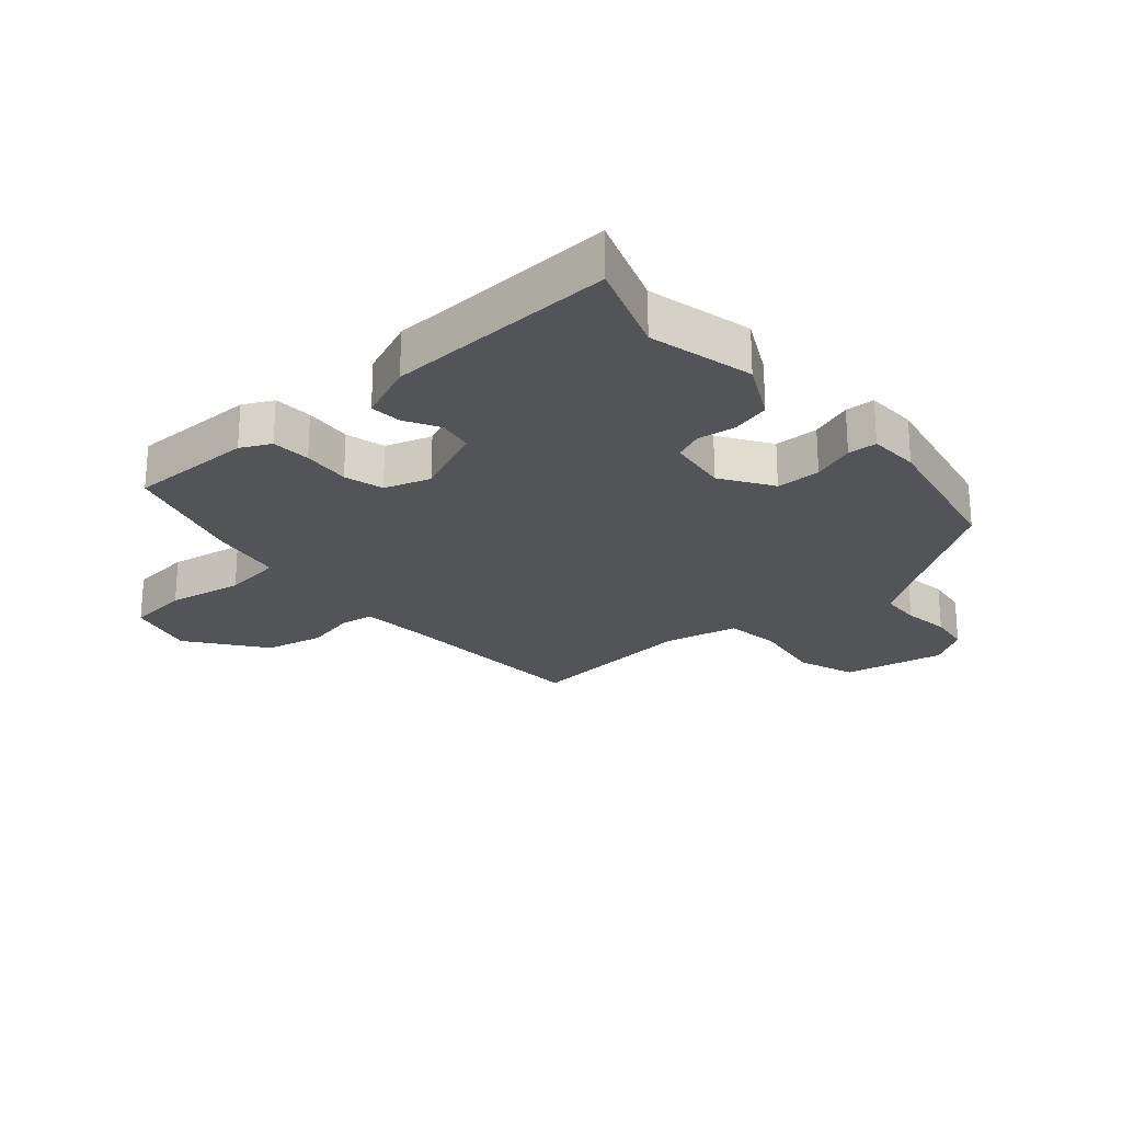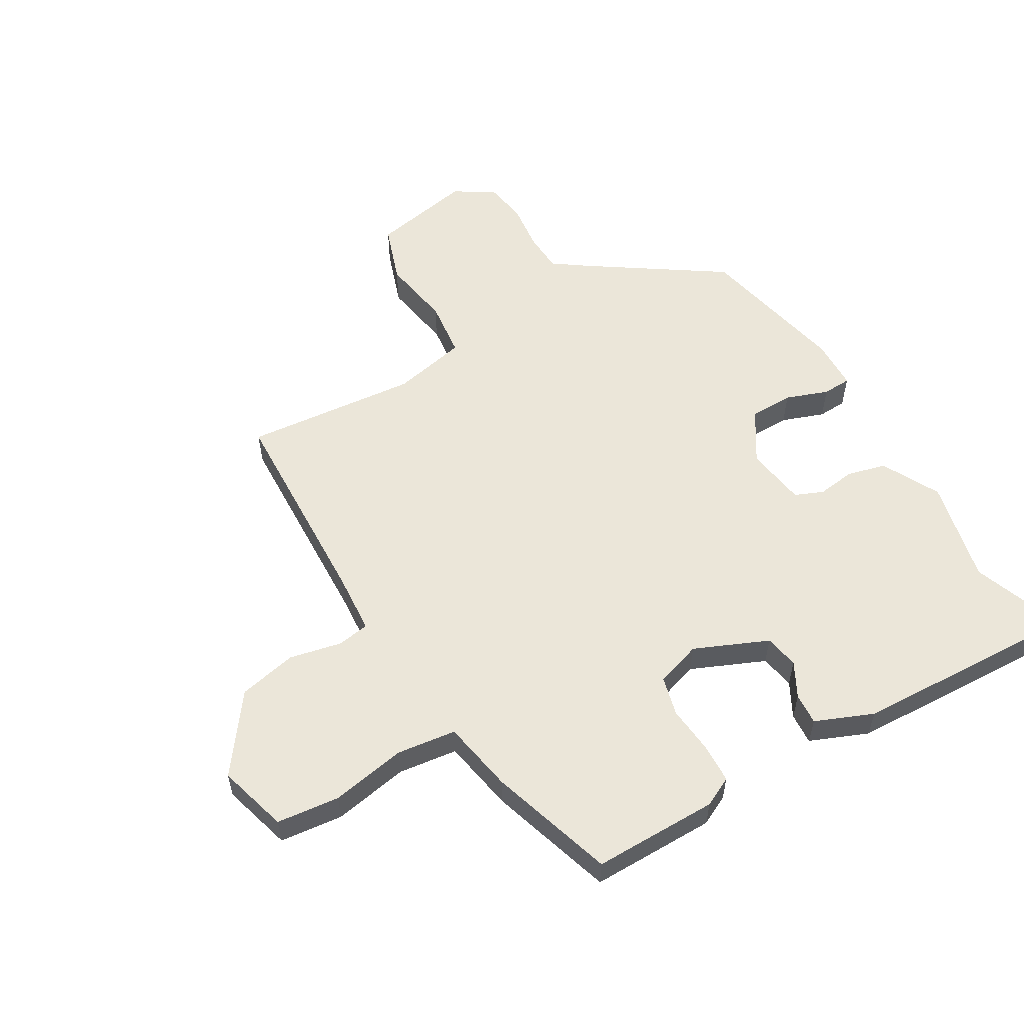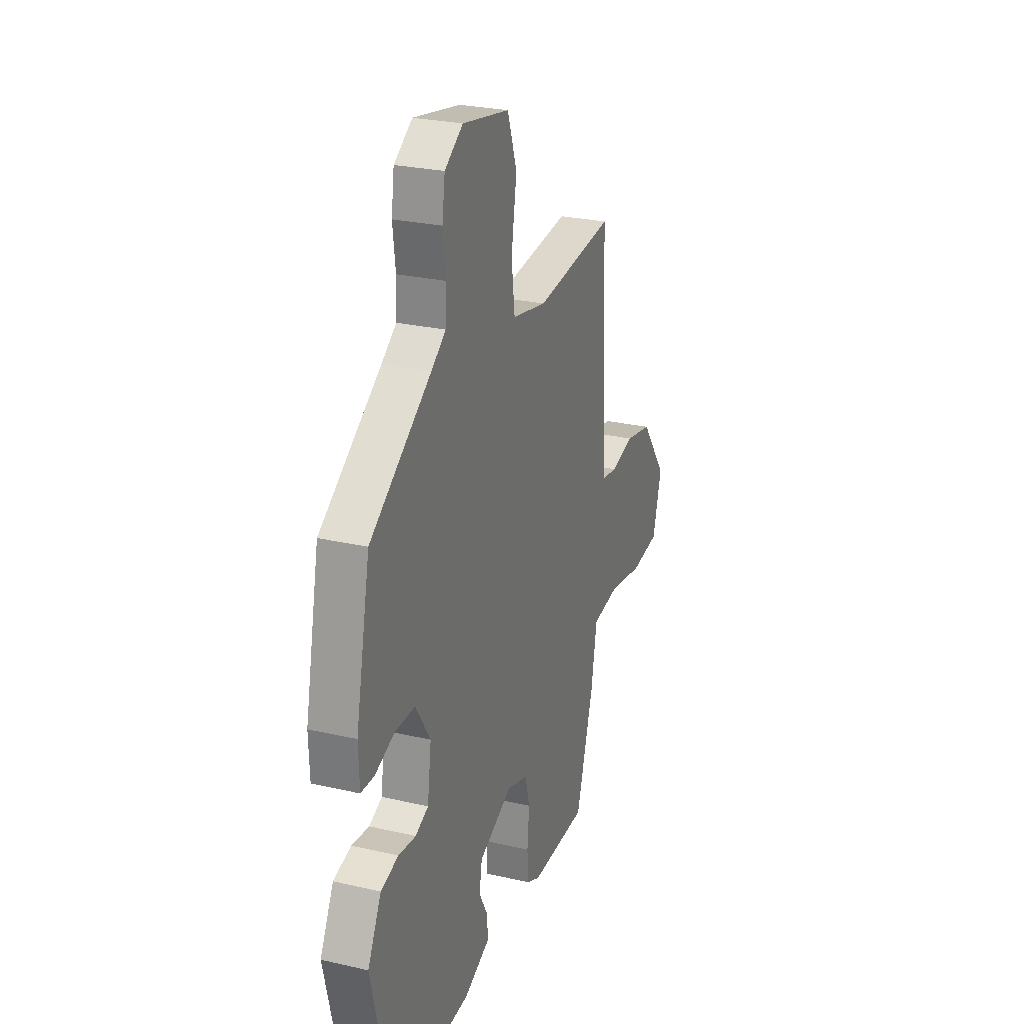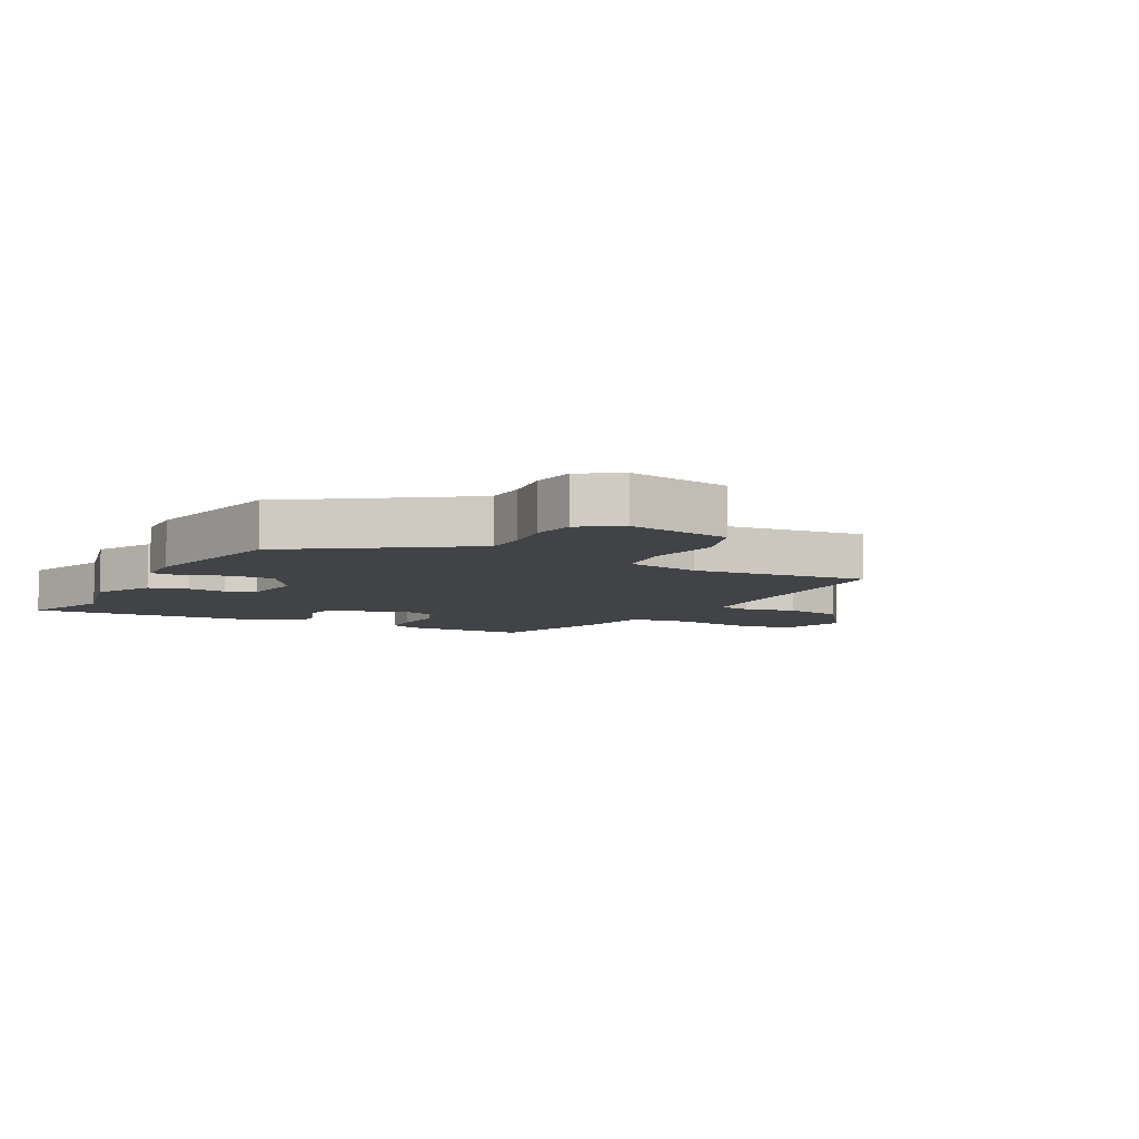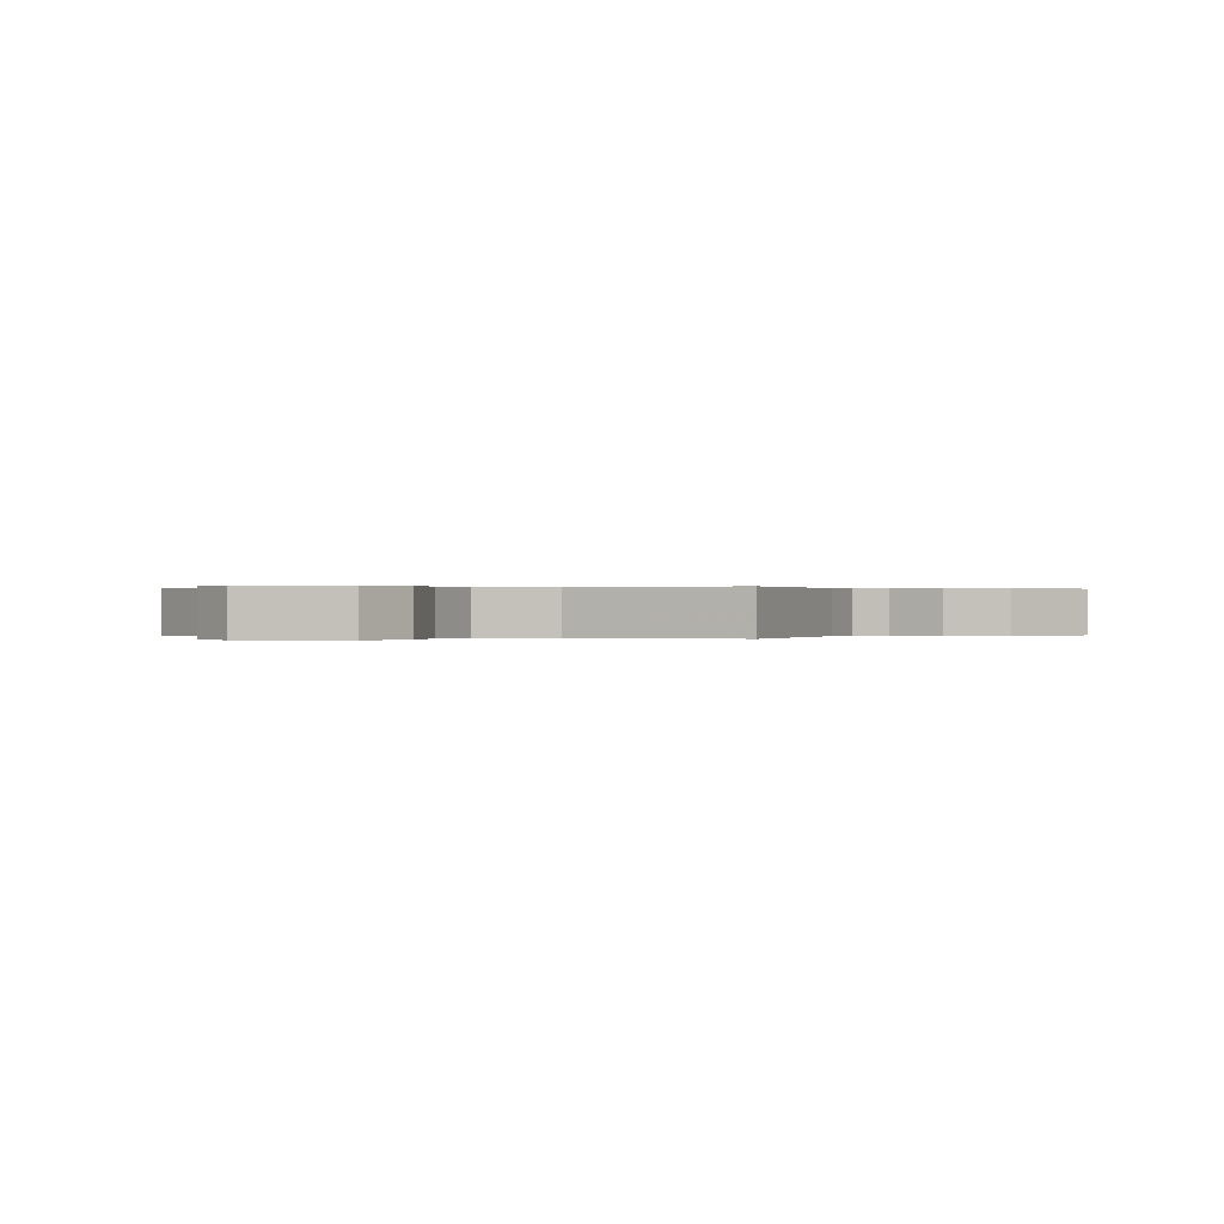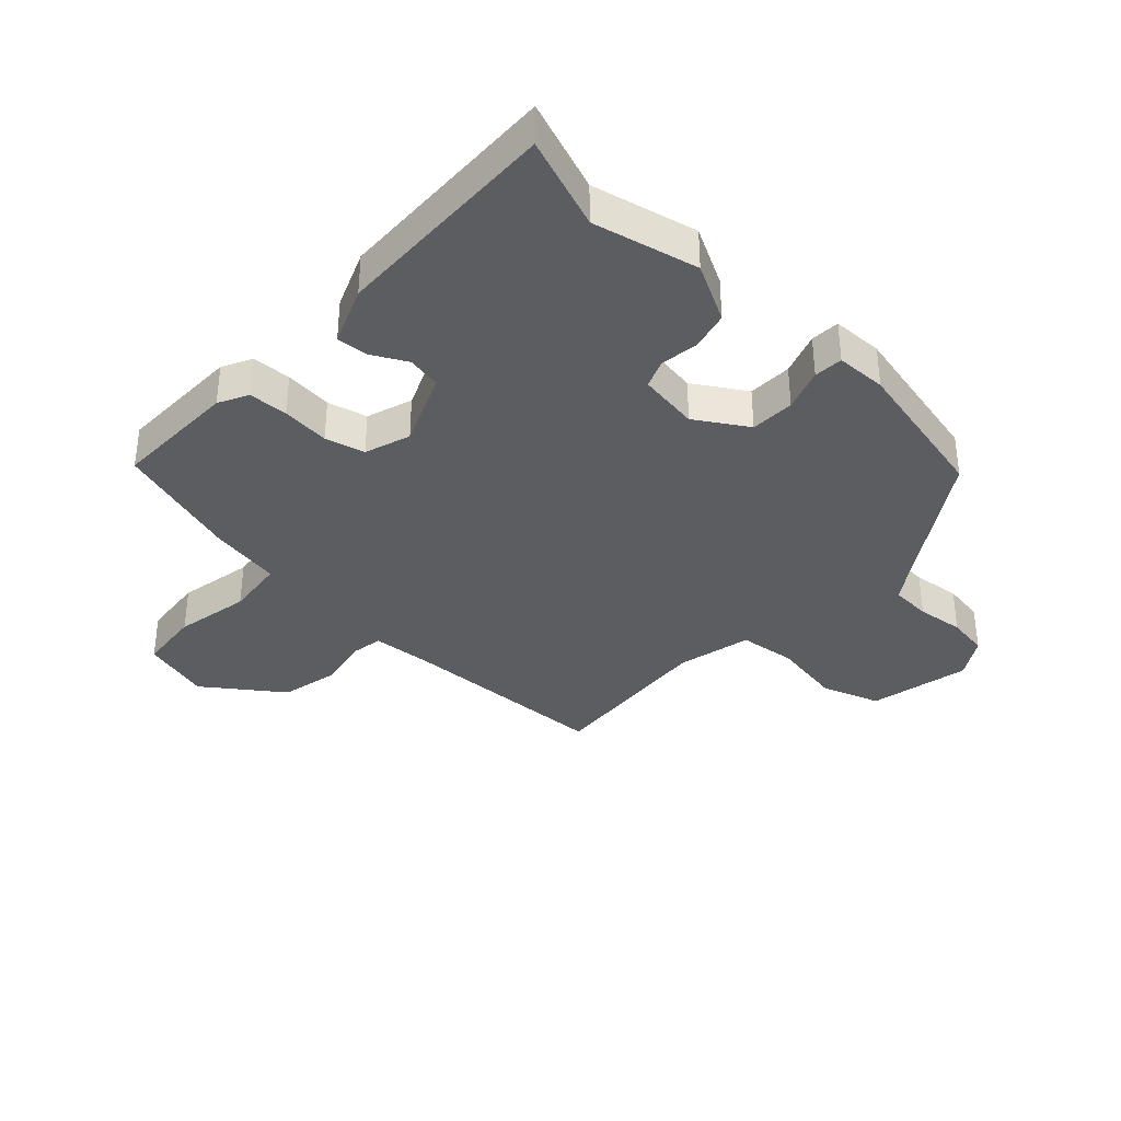
<metadata>
{"format":"obj","ext":"obj","renderer":"f3d","projection":"perspective","resolution":1024,"background":"white","views":[{"elev":-23.3,"azim":-139.0,"up":"+Y"},{"elev":56.1,"azim":149.3,"up":"+Y"},{"elev":26.5,"azim":-70.1,"up":"+Z"},{"elev":-7.0,"azim":-28.0,"up":"+Y"},{"elev":0.1,"azim":18.8,"up":"+Y"},{"elev":-35.6,"azim":-133.8,"up":"+Y"}]}
</metadata>
<code>
v -0.519 0.07 -0.553
v -0.465 0.07 -0.401
v -0.506 0.07 -0.229
v -0.457 0.07 -0.133
v -0.393 0.07 -0.116
v -0.33 0.07 -0.124
v -0.283 0.07 -0.104
v -0.269 0.07 -0.003
v -0.323 0.07 0.081
v -0.396 0.07 0.082
v -0.466 0.07 0.056
v -0.514 0.07 0.058
v -0.517 0.07 0.142
v -0.465 0.07 0.393
v -0.245 0.07 0.542
v -0.192 0.07 0.58
v -0.189 0.07 0.647
v -0.199 0.07 0.726
v -0.189 0.07 0.796
v -0.123 0.07 0.839
v 0.046 0.07 0.807
v 0.08 0.07 0.71
v 0.061 0.07 0.592
v 0.073 0.07 0.497
v 0.197 0.07 0.471
v 0.484 0.07 0.5
v 0.499 0.07 0.149
v 0.507 0.07 0.048
v 0.561 0.07 0.04
v 0.646 0.07 0.059
v 0.743 0.07 0.039
v 0.837 0.07 -0.087
v 0.805 0.07 -0.203
v 0.701 0.07 -0.215
v 0.576 0.07 -0.193
v 0.478 0.07 -0.206
v 0.457 0.07 -0.326
v 0.394 0.07 -0.533
v 0.187 0.07 -0.533
v 0.138 0.07 -0.509
v 0.135 0.07 -0.444
v 0.142 0.07 -0.365
v 0.125 0.07 -0.3
v 0.049 0.07 -0.276
v -0.072 0.07 -0.329
v -0.082 0.07 -0.386
v -0.051 0.07 -0.443
v -0.047 0.07 -0.495
v -0.142 0.07 -0.535
v -0.519 0 -0.553
v -0.465 0 -0.401
v -0.506 0 -0.229
v -0.457 0 -0.133
v -0.393 0 -0.116
v -0.33 0 -0.124
v -0.283 0 -0.104
v -0.269 0 -0.003
v -0.323 0 0.081
v -0.396 0 0.082
v -0.466 0 0.056
v -0.514 0 0.058
v -0.517 0 0.142
v -0.465 0 0.393
v -0.245 0 0.542
v -0.192 0 0.58
v -0.189 0 0.647
v -0.199 0 0.726
v -0.189 0 0.796
v -0.123 0 0.839
v 0.046 0 0.807
v 0.08 0 0.71
v 0.061 0 0.592
v 0.073 0 0.497
v 0.197 0 0.471
v 0.484 0 0.5
v 0.499 0 0.149
v 0.507 0 0.048
v 0.561 0 0.04
v 0.646 0 0.059
v 0.743 0 0.039
v 0.837 0 -0.087
v 0.805 0 -0.203
v 0.701 0 -0.215
v 0.576 0 -0.193
v 0.478 0 -0.206
v 0.457 0 -0.326
v 0.394 0 -0.533
v 0.187 0 -0.533
v 0.138 0 -0.509
v 0.135 0 -0.444
v 0.142 0 -0.365
v 0.125 0 -0.3
v 0.049 0 -0.276
v -0.072 0 -0.329
v -0.082 0 -0.386
v -0.051 0 -0.443
v -0.047 0 -0.495
v -0.142 0 -0.535
f 49 1 2
f 48 49 2
f 47 48 2
f 46 47 2
f 4 5 6
f 3 4 6
f 2 3 6
f 46 2 6
f 45 46 6
f 44 45 6 7
f 43 44 7 8
f 40 41 42
f 39 40 42
f 38 39 42
f 37 38 42
f 36 37 42
f 36 42 43
f 33 34 35
f 32 33 35
f 31 32 35
f 30 31 35
f 29 30 35
f 28 29 35 36
f 43 8 9
f 36 43 9
f 28 36 9
f 27 28 9
f 21 22 23
f 20 21 23
f 19 20 23
f 18 19 23
f 17 18 23
f 16 17 23 24
f 15 16 24
f 15 24 25
f 14 15 25
f 13 14 25
f 12 13 25
f 11 12 25
f 10 11 25
f 25 26 27
f 10 25 27
f 9 10 27
f 51 50 98
f 51 98 97
f 51 97 96
f 51 96 95
f 55 54 53
f 55 53 52
f 55 52 51
f 55 51 95
f 55 95 94
f 56 55 94 93
f 57 56 93 92
f 91 90 89
f 91 89 88
f 91 88 87
f 91 87 86
f 91 86 85
f 92 91 85
f 84 83 82
f 84 82 81
f 84 81 80
f 84 80 79
f 84 79 78
f 85 84 78 77
f 58 57 92
f 58 92 85
f 58 85 77
f 58 77 76
f 72 71 70
f 72 70 69
f 72 69 68
f 72 68 67
f 72 67 66
f 73 72 66 65
f 73 65 64
f 74 73 64
f 74 64 63
f 74 63 62
f 74 62 61
f 74 61 60
f 74 60 59
f 76 75 74
f 76 74 59
f 76 59 58
f 1 50 51 2
f 2 51 52 3
f 3 52 53 4
f 4 53 54 5
f 5 54 55 6
f 6 55 56 7
f 7 56 57 8
f 8 57 58 9
f 9 58 59 10
f 10 59 60 11
f 11 60 61 12
f 12 61 62 13
f 13 62 63 14
f 14 63 64 15
f 15 64 65 16
f 16 65 66 17
f 17 66 67 18
f 18 67 68 19
f 19 68 69 20
f 20 69 70 21
f 21 70 71 22
f 22 71 72 23
f 23 72 73 24
f 24 73 74 25
f 25 74 75 26
f 26 75 76 27
f 27 76 77 28
f 28 77 78 29
f 29 78 79 30
f 30 79 80 31
f 31 80 81 32
f 32 81 82 33
f 33 82 83 34
f 34 83 84 35
f 35 84 85 36
f 36 85 86 37
f 37 86 87 38
f 38 87 88 39
f 39 88 89 40
f 40 89 90 41
f 41 90 91 42
f 42 91 92 43
f 43 92 93 44
f 44 93 94 45
f 45 94 95 46
f 46 95 96 47
f 47 96 97 48
f 48 97 98 49
f 49 98 50 1

</code>
